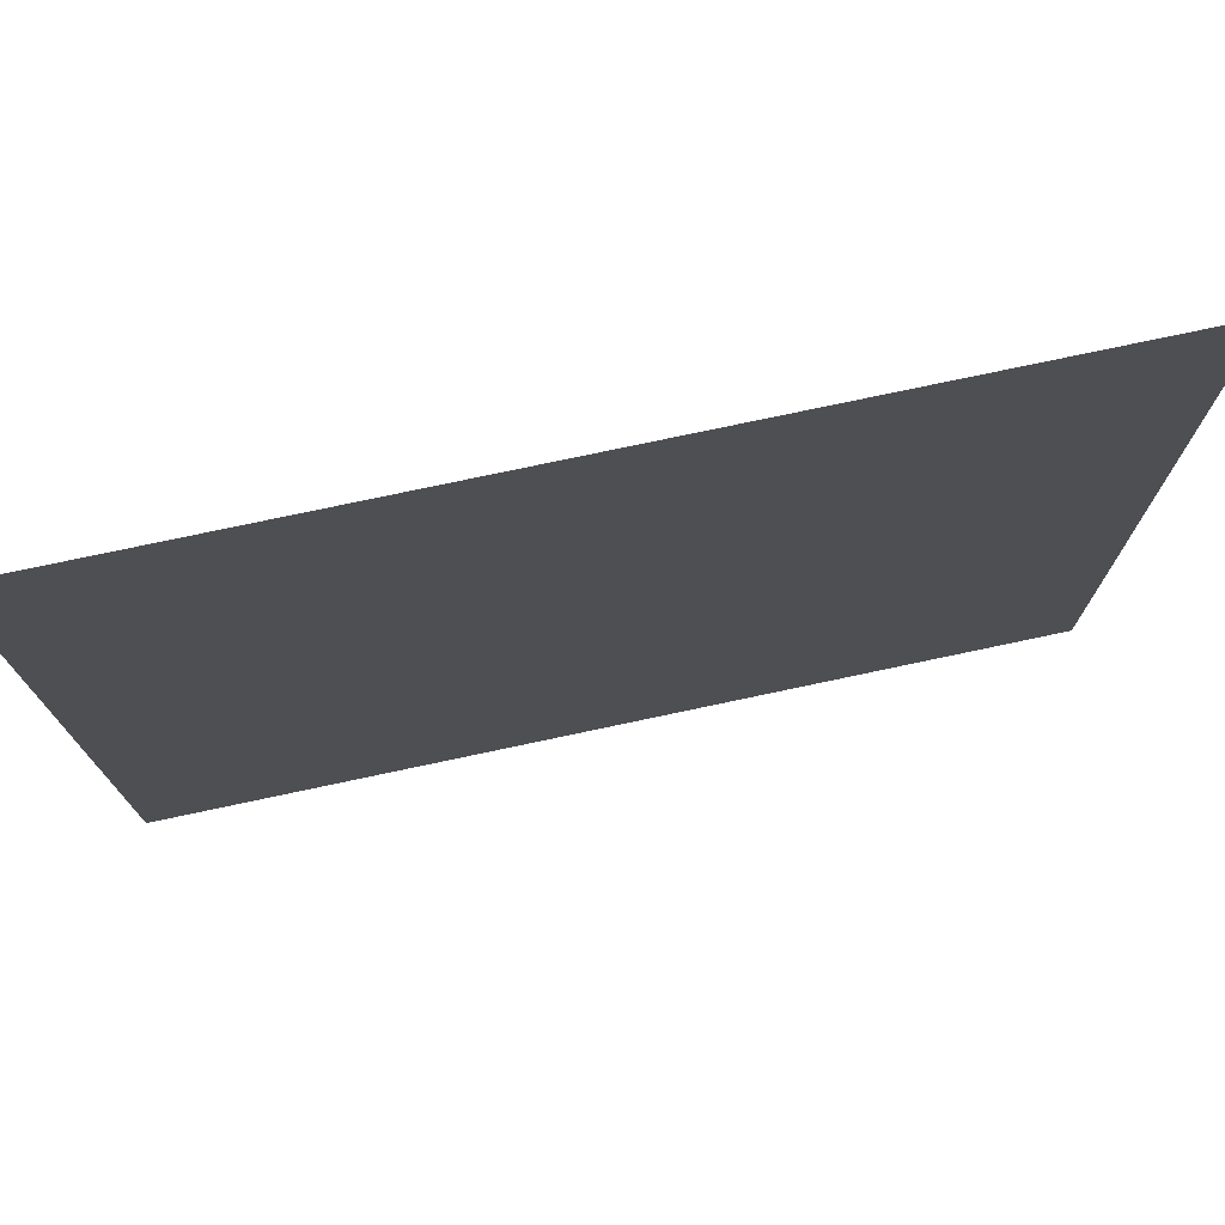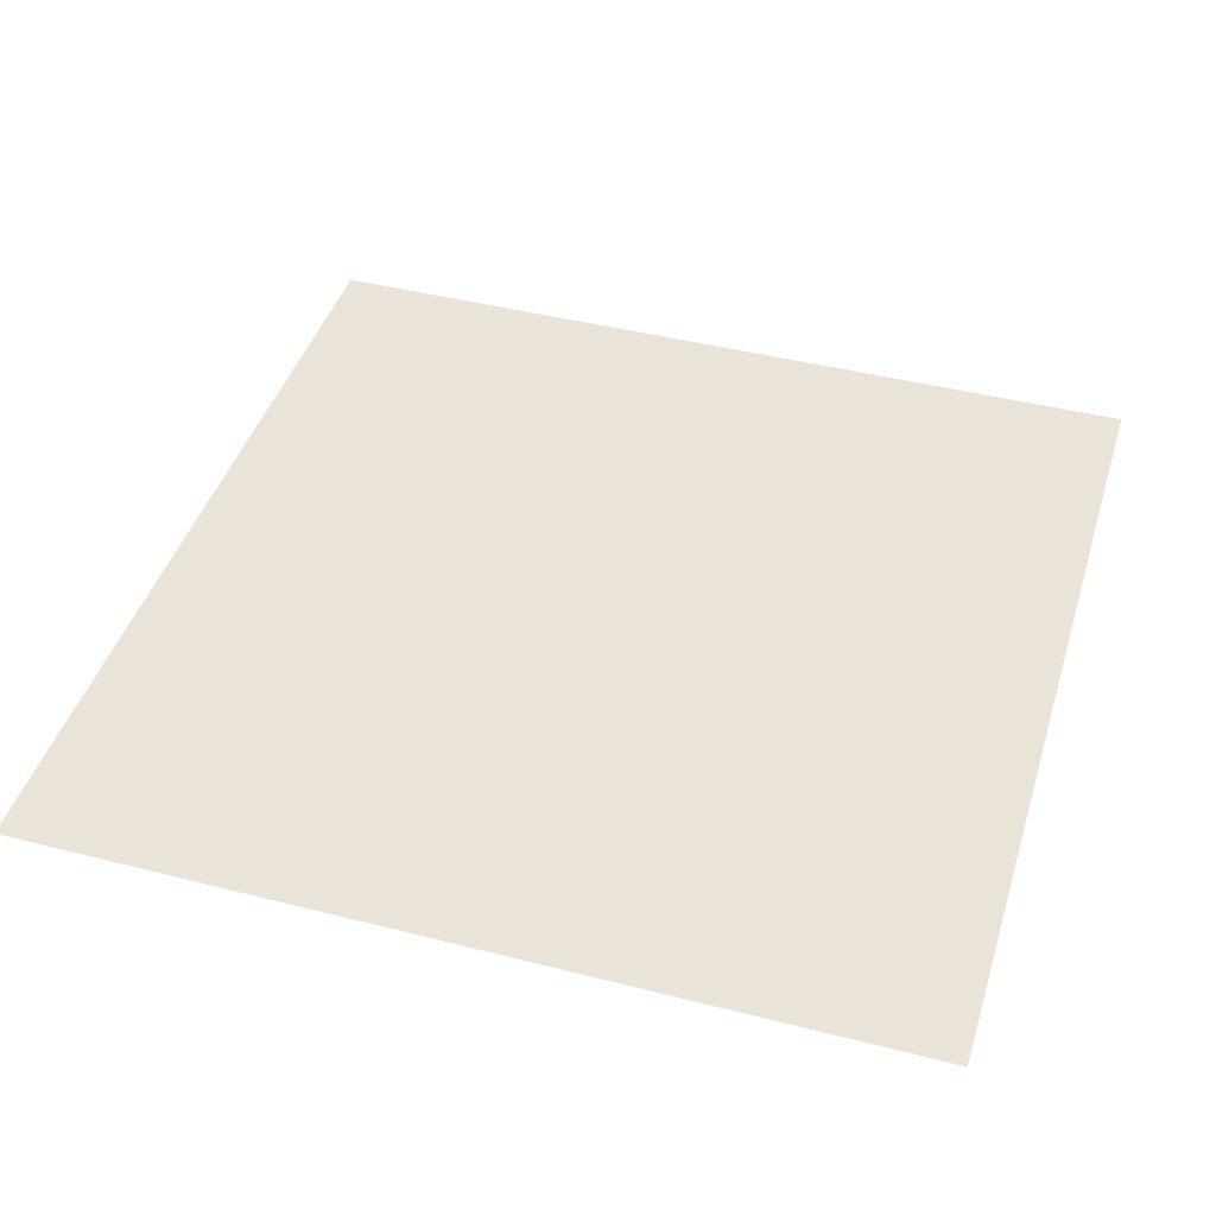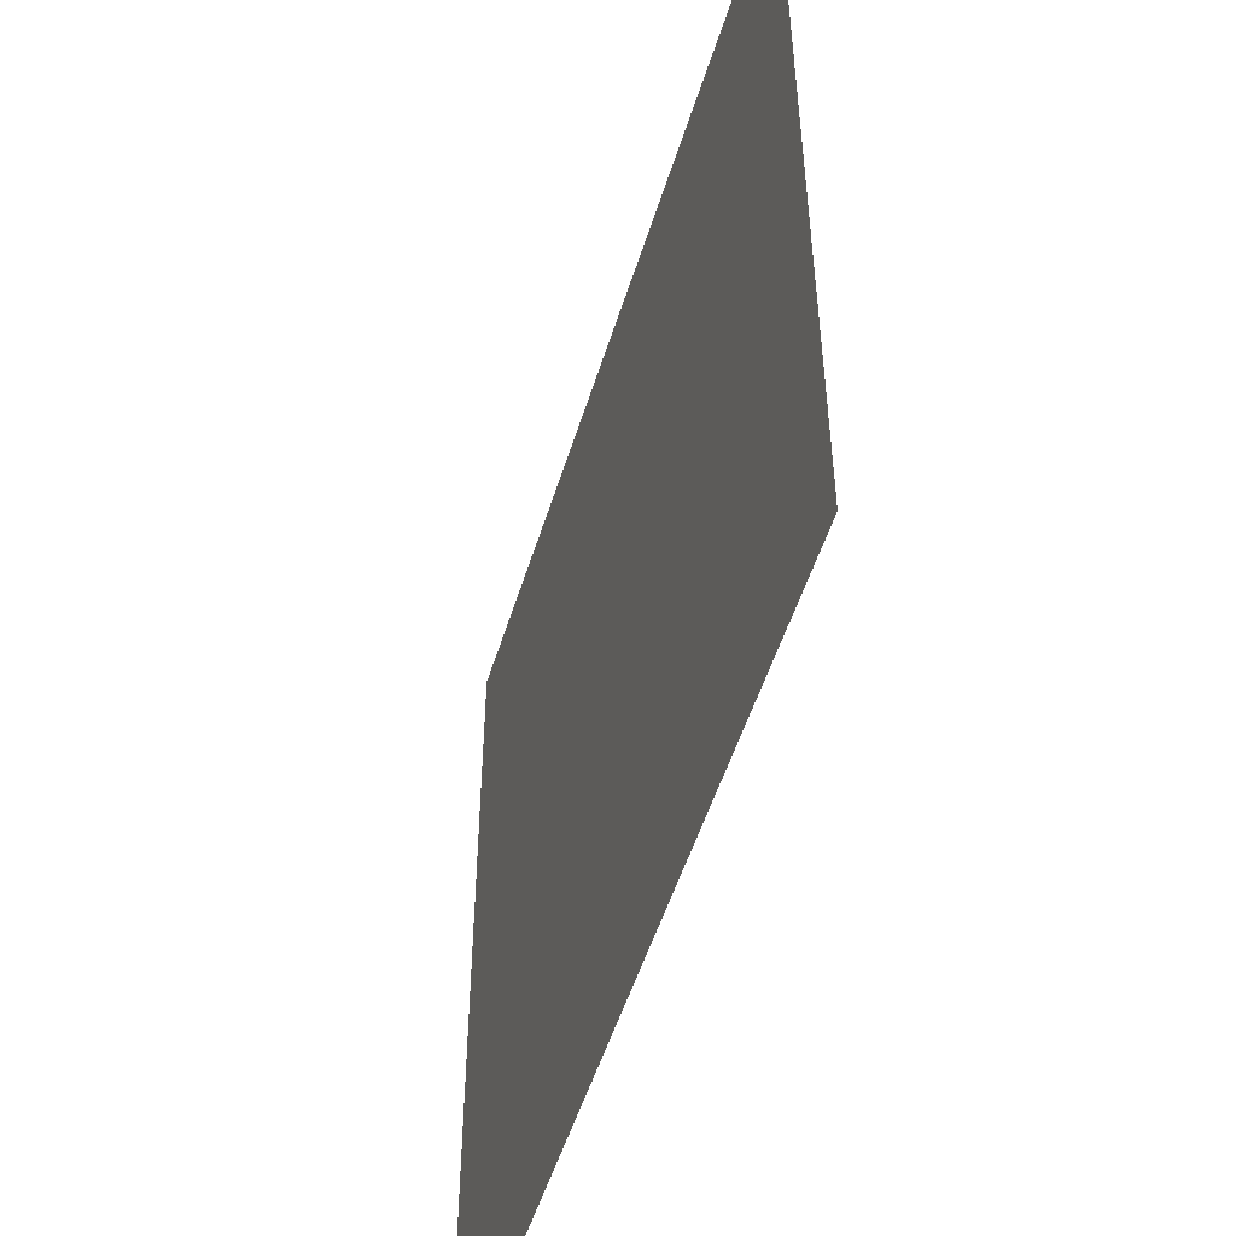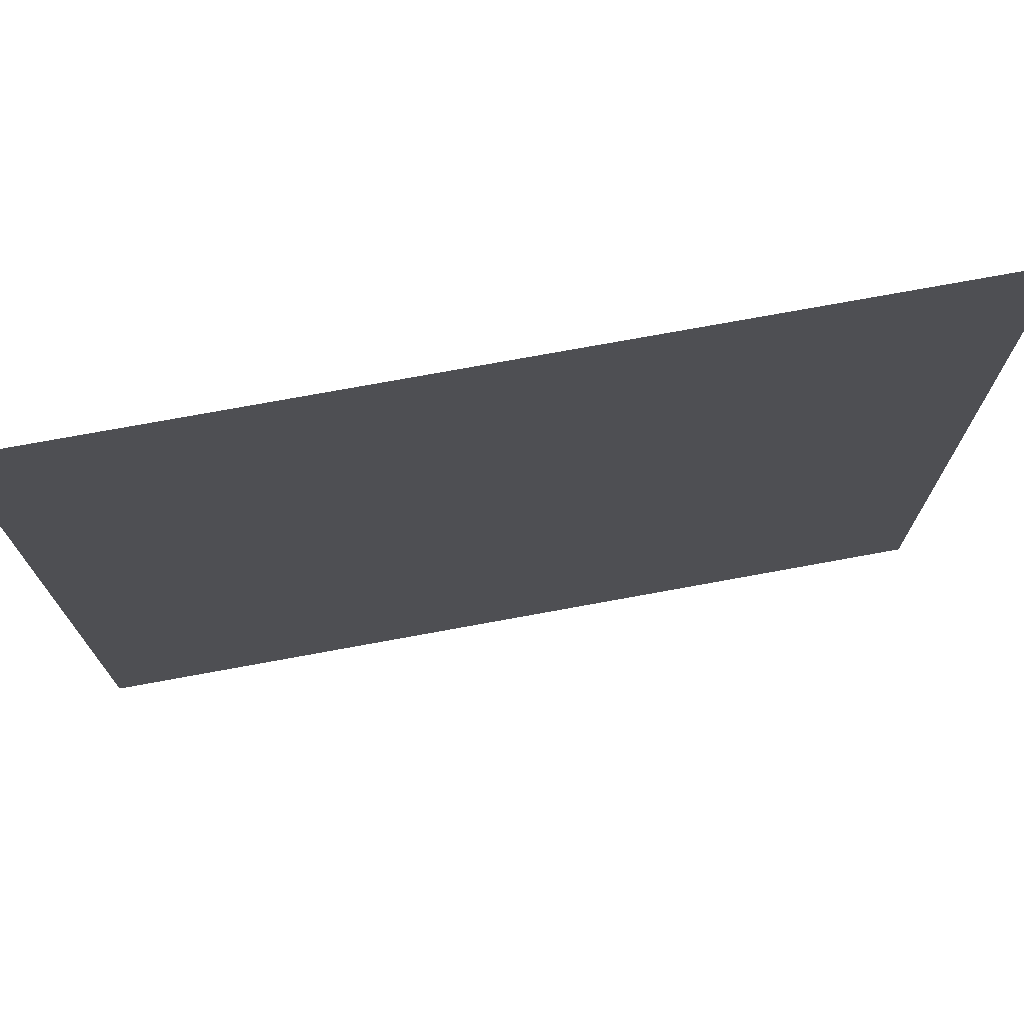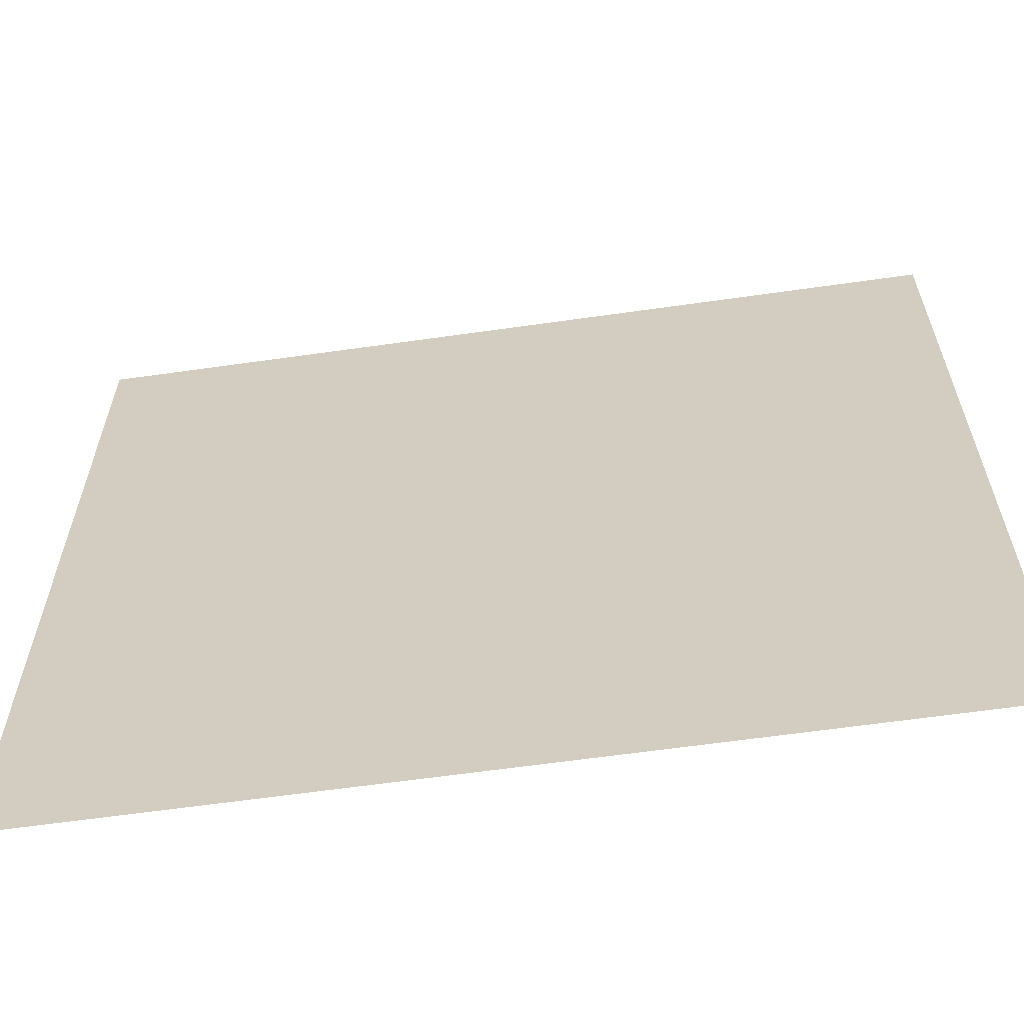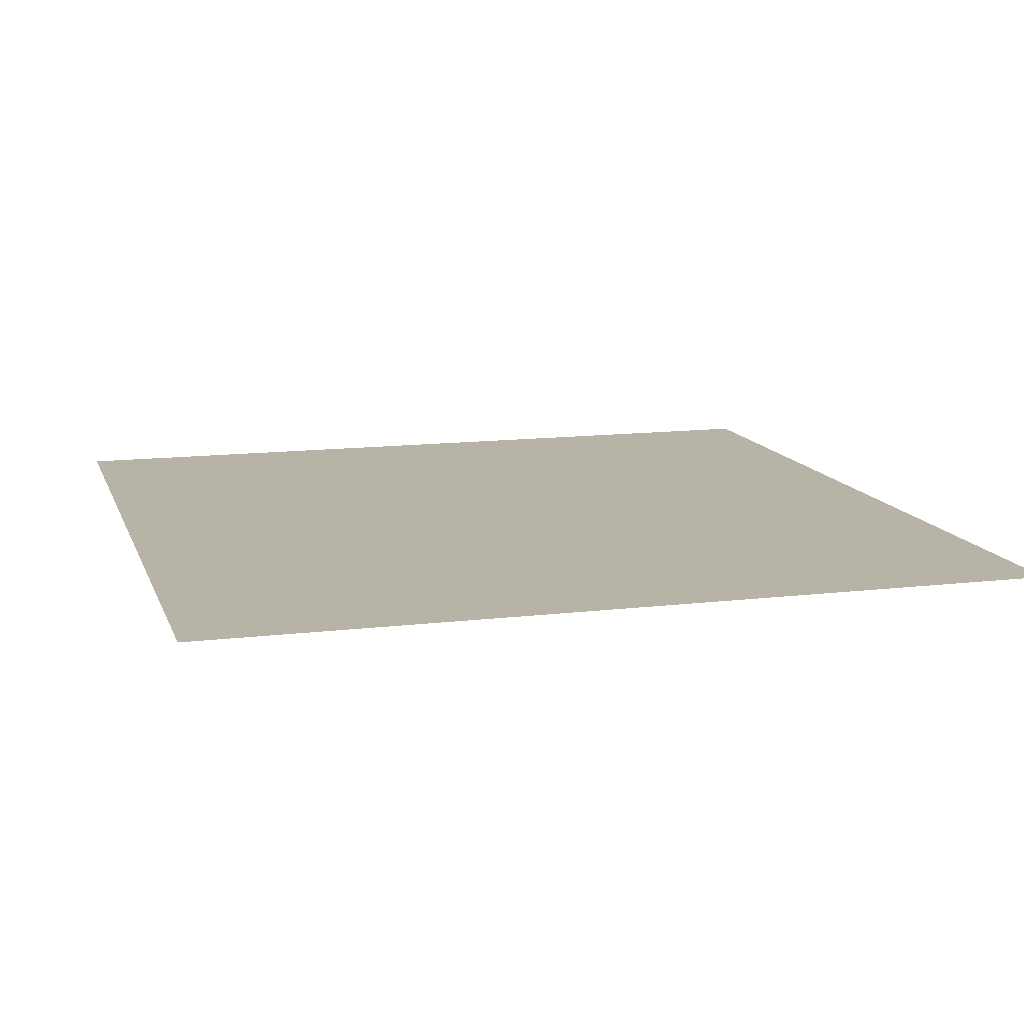
<metadata>
{"format":"obj","ext":"obj","renderer":"f3d","projection":"perspective","resolution":1024,"background":"white","views":[{"elev":76.1,"azim":-12.0,"up":"+Z"},{"elev":43.2,"azim":106.8,"up":"+Y"},{"elev":-52.2,"azim":-107.0,"up":"+Z"},{"elev":74.4,"azim":169.6,"up":"+Z"},{"elev":-62.6,"azim":8.2,"up":"+Z"},{"elev":12.6,"azim":-15.8,"up":"+Y"}]}
</metadata>
<code>
o Base_Plane
v -2500 0 2500
v 2500 0 2500
v -2500 0 -2500
v 2500 0 -2500
f 1 2 4 3

</code>
